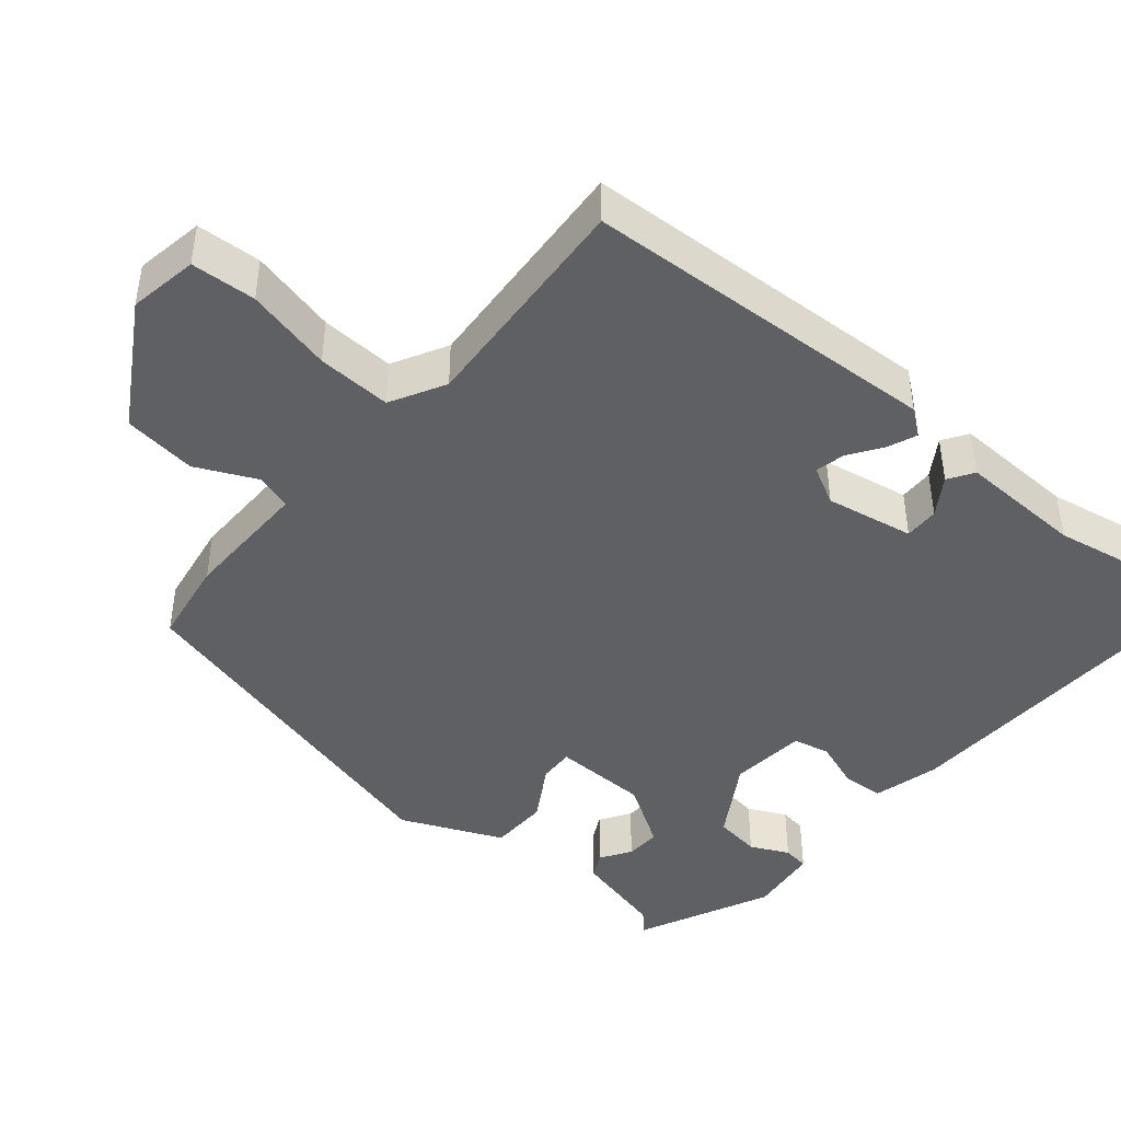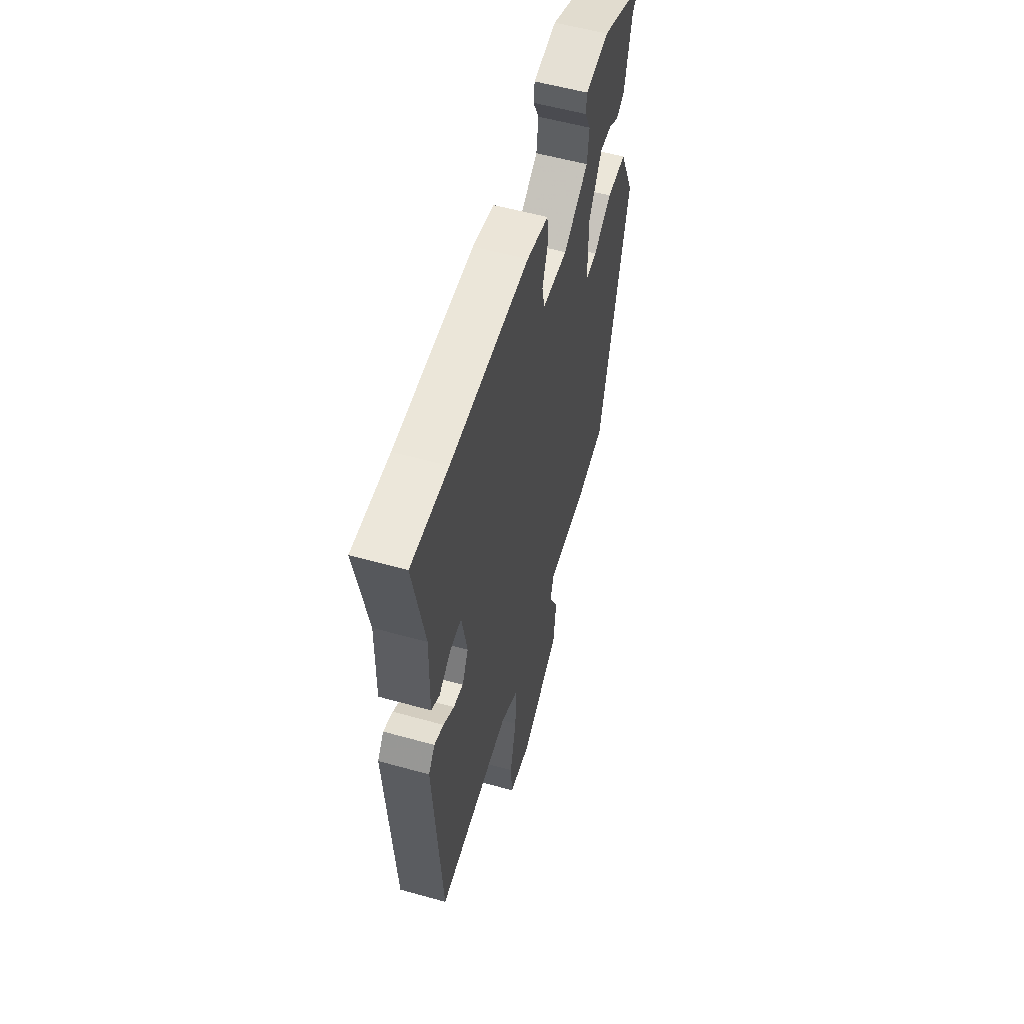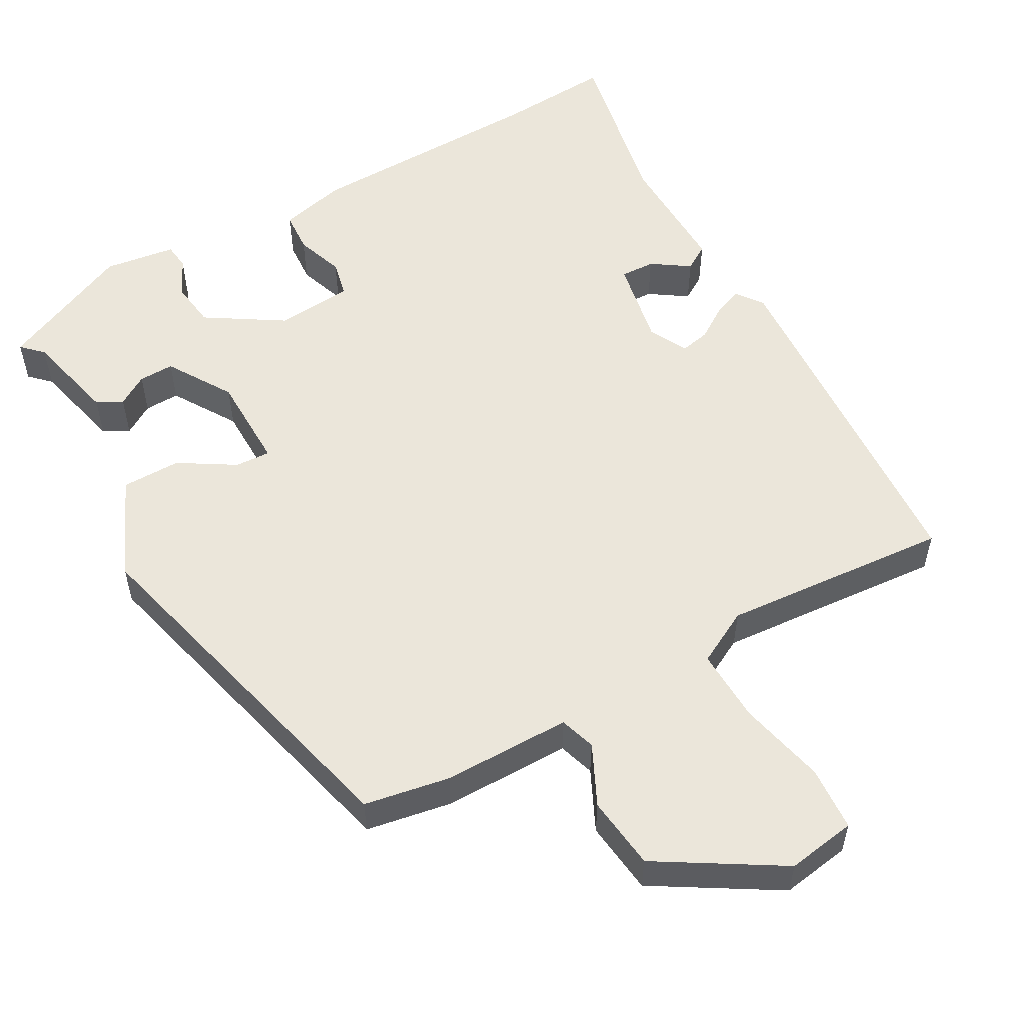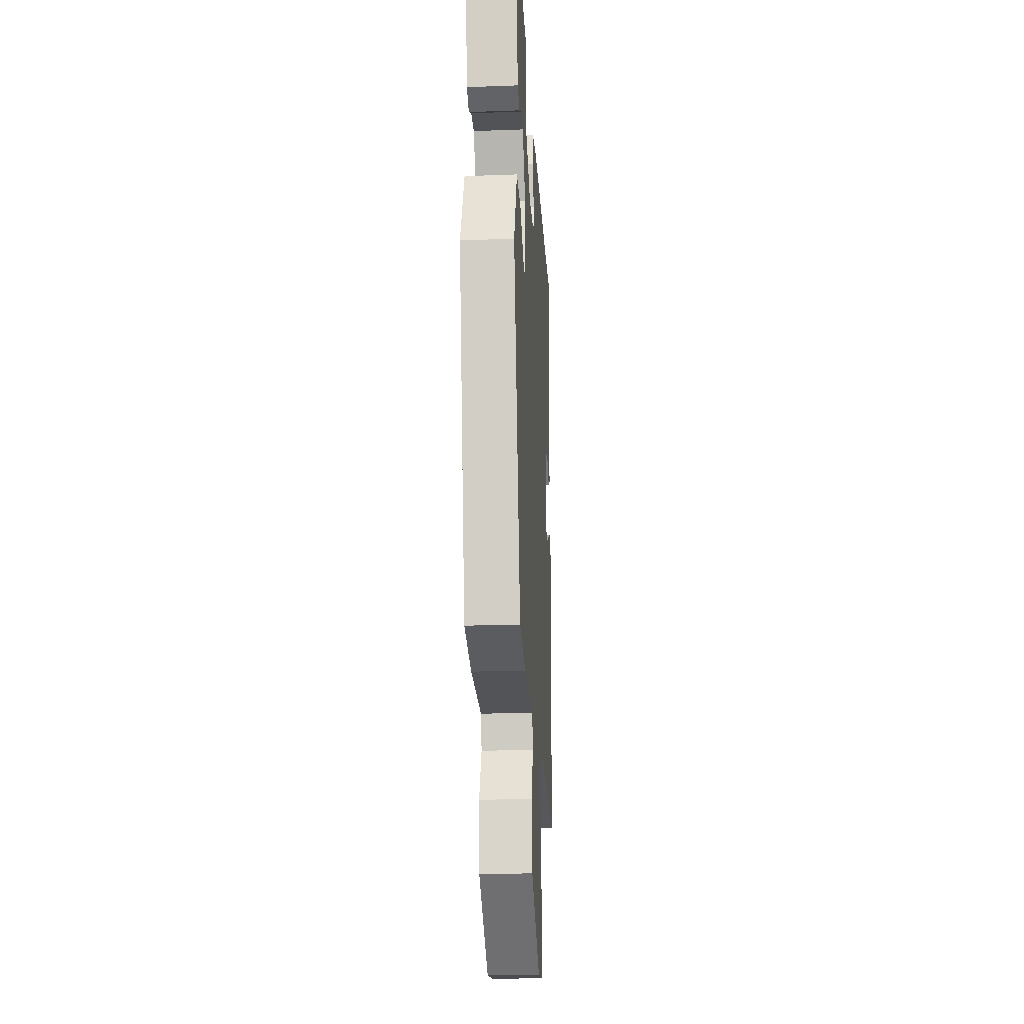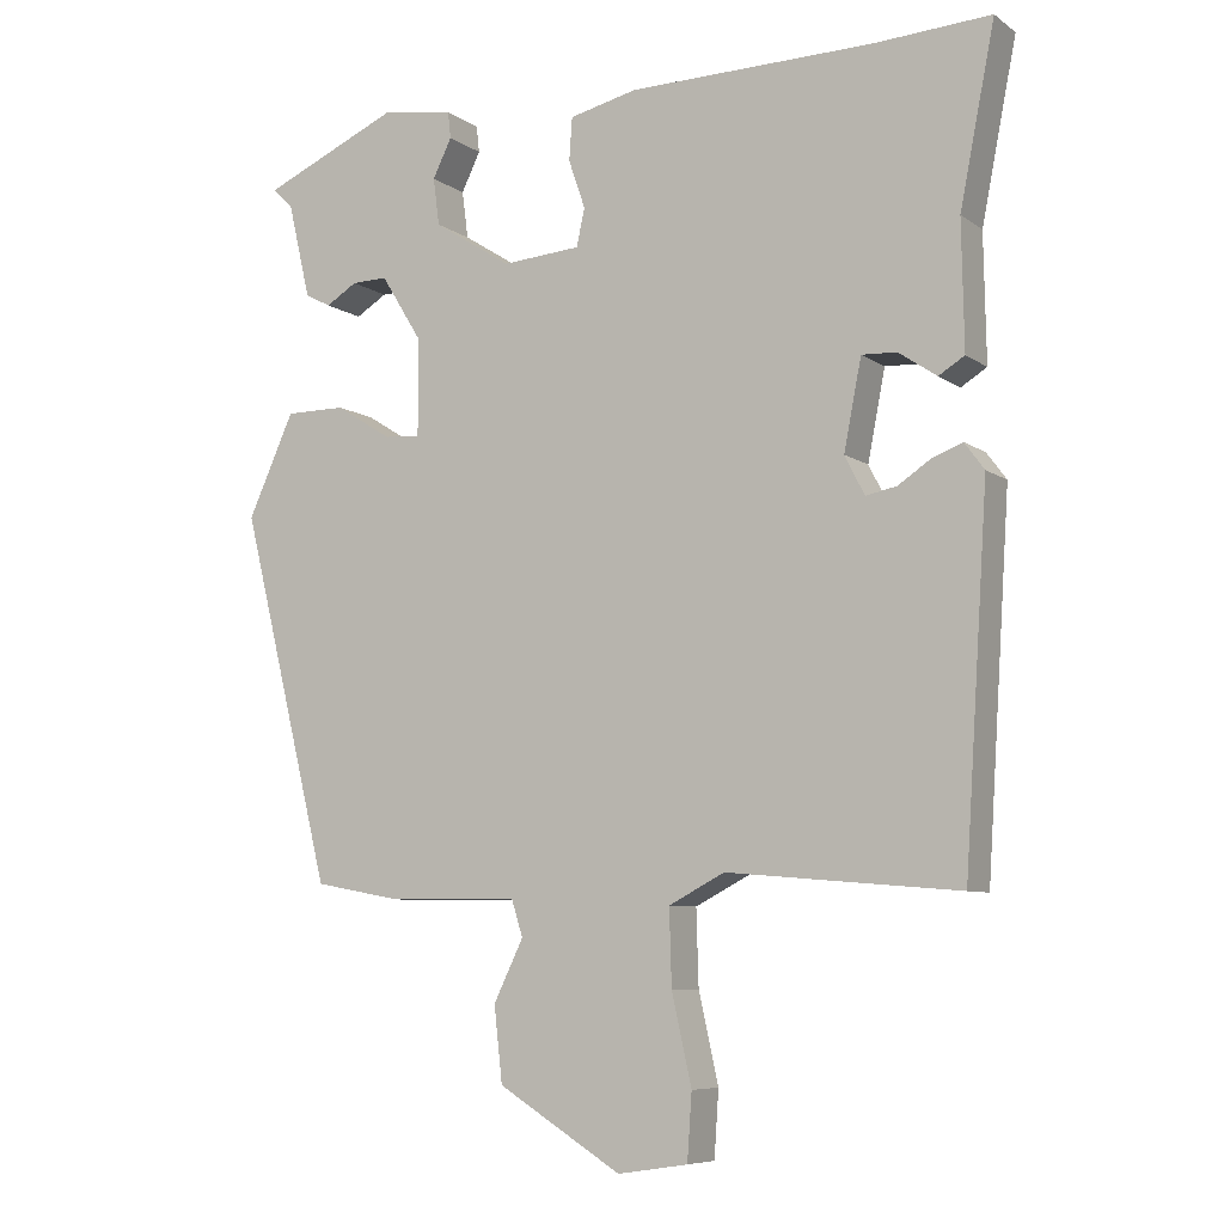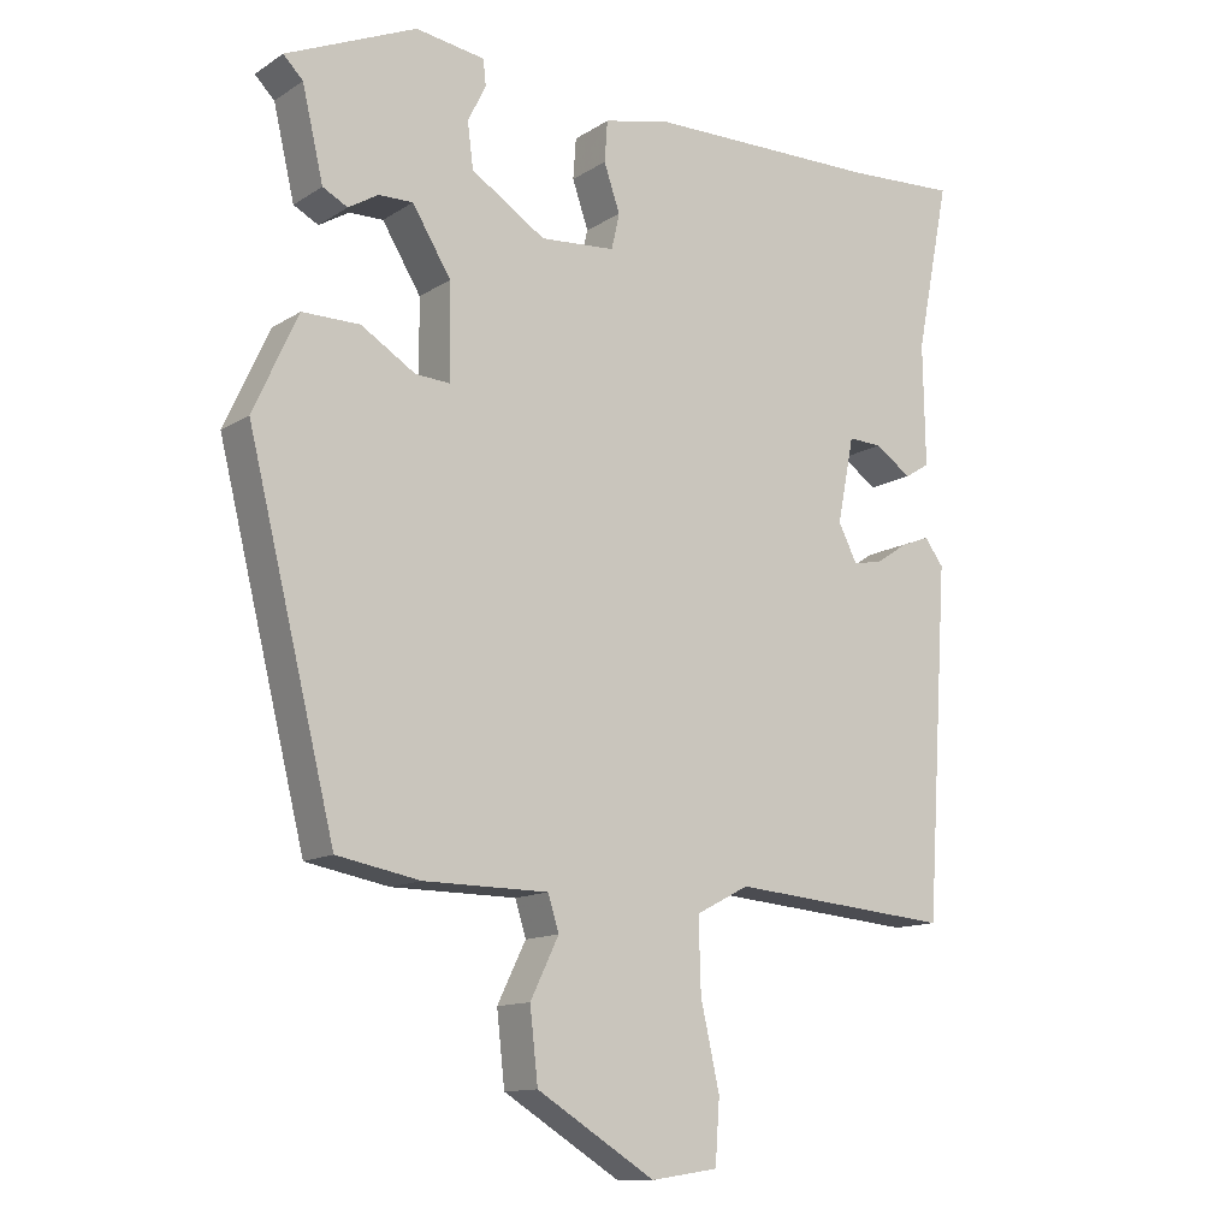
<metadata>
{"format":"obj","ext":"obj","renderer":"f3d","projection":"perspective","resolution":1024,"background":"white","views":[{"elev":-43.9,"azim":-130.9,"up":"+Y"},{"elev":56.5,"azim":-73.7,"up":"+Z"},{"elev":54.8,"azim":150.4,"up":"+Y"},{"elev":-23.3,"azim":93.5,"up":"+Z"},{"elev":-7.5,"azim":-151.0,"up":"+Z"},{"elev":-12.6,"azim":144.8,"up":"+Z"}]}
</metadata>
<code>
v 0.515 0.07 0.436
v 0.488 0.07 0.409
v 0.459 0.07 0.285
v 0.425 0.07 0.267
v 0.384 0.07 0.292
v 0.337 0.07 0.293
v 0.284 0.07 0.207
v 0.283 0.07 0.079
v 0.33 0.07 0.082
v 0.404 0.07 0.128
v 0.483 0.07 0.128
v 0.544 0.07 -0.006
v 0.424 0.07 -0.49
v 0.31 0.07 -0.511
v 0.139 0.07 -0.512
v 0.124 0.07 -0.56
v 0.163 0.07 -0.64
v 0.152 0.07 -0.738
v -0.01 0.07 -0.838
v -0.102 0.07 -0.824
v -0.108 0.07 -0.738
v -0.082 0.07 -0.622
v -0.079 0.07 -0.523
v -0.152 0.07 -0.485
v -0.456 0.07 -0.511
v -0.487 0.07 -0.035
v -0.461 0.07 0
v -0.422 0.07 -0.015
v -0.378 0.07 -0.044
v -0.338 0.07 -0.052
v -0.312 0.07 -0.001
v -0.335 0.07 0.116
v -0.381 0.07 0.114
v -0.431 0.07 0.08
v -0.465 0.07 0.101
v -0.462 0.07 0.267
v -0.508 0.07 0.5
v -0.356 0.07 0.491
v -0.033 0.07 0.486
v 0.056 0.07 0.465
v 0.06 0.07 0.409
v 0.038 0.07 0.345
v 0.049 0.07 0.296
v 0.152 0.07 0.288
v 0.254 0.07 0.353
v 0.262 0.07 0.415
v 0.237 0.07 0.466
v 0.241 0.07 0.501
v 0.336 0.07 0.515
v 0.515 0 0.436
v 0.488 0 0.409
v 0.459 0 0.285
v 0.425 0 0.267
v 0.384 0 0.292
v 0.337 0 0.293
v 0.284 0 0.207
v 0.283 0 0.079
v 0.33 0 0.082
v 0.404 0 0.128
v 0.483 0 0.128
v 0.544 0 -0.006
v 0.424 0 -0.49
v 0.31 0 -0.511
v 0.139 0 -0.512
v 0.124 0 -0.56
v 0.163 0 -0.64
v 0.152 0 -0.738
v -0.01 0 -0.838
v -0.102 0 -0.824
v -0.108 0 -0.738
v -0.082 0 -0.622
v -0.079 0 -0.523
v -0.152 0 -0.485
v -0.456 0 -0.511
v -0.487 0 -0.035
v -0.461 0 0
v -0.422 0 -0.015
v -0.378 0 -0.044
v -0.338 0 -0.052
v -0.312 0 -0.001
v -0.335 0 0.116
v -0.381 0 0.114
v -0.431 0 0.08
v -0.465 0 0.101
v -0.462 0 0.267
v -0.508 0 0.5
v -0.356 0 0.491
v -0.033 0 0.486
v 0.056 0 0.465
v 0.06 0 0.409
v 0.038 0 0.345
v 0.049 0 0.296
v 0.152 0 0.288
v 0.254 0 0.353
v 0.262 0 0.415
v 0.237 0 0.466
v 0.241 0 0.501
v 0.336 0 0.515
f 46 47 48 49
f 45 46 49 1
f 44 45 1 2
f 39 40 41 42
f 38 39 42 43
f 36 37 38 43
f 33 34 35 36
f 32 33 36 43
f 31 32 43 44
f 26 27 28 29
f 24 25 26 29
f 23 24 29 30
f 19 20 21 22
f 19 22 23
f 16 17 18 19
f 15 16 19 23
f 12 13 14 15
f 9 10 11 12
f 8 9 12 15
f 7 8 15 23
f 2 3 4 5
f 2 5 6
f 44 2 6
f 31 44 6 7
f 7 23 30 31
f 98 97 96 95
f 50 98 95 94
f 51 50 94 93
f 91 90 89 88
f 92 91 88 87
f 92 87 86 85
f 85 84 83 82
f 92 85 82 81
f 93 92 81 80
f 78 77 76 75
f 78 75 74 73
f 79 78 73 72
f 71 70 69 68
f 72 71 68
f 68 67 66 65
f 72 68 65 64
f 64 63 62 61
f 61 60 59 58
f 64 61 58 57
f 72 64 57 56
f 54 53 52 51
f 55 54 51
f 55 51 93
f 56 55 93 80
f 80 79 72 56
f 1 50 51 2
f 2 51 52 3
f 3 52 53 4
f 4 53 54 5
f 5 54 55 6
f 6 55 56 7
f 7 56 57 8
f 8 57 58 9
f 9 58 59 10
f 10 59 60 11
f 11 60 61 12
f 12 61 62 13
f 13 62 63 14
f 14 63 64 15
f 15 64 65 16
f 16 65 66 17
f 17 66 67 18
f 18 67 68 19
f 19 68 69 20
f 20 69 70 21
f 21 70 71 22
f 22 71 72 23
f 23 72 73 24
f 24 73 74 25
f 25 74 75 26
f 26 75 76 27
f 27 76 77 28
f 28 77 78 29
f 29 78 79 30
f 30 79 80 31
f 31 80 81 32
f 32 81 82 33
f 33 82 83 34
f 34 83 84 35
f 35 84 85 36
f 36 85 86 37
f 37 86 87 38
f 38 87 88 39
f 39 88 89 40
f 40 89 90 41
f 41 90 91 42
f 42 91 92 43
f 43 92 93 44
f 44 93 94 45
f 45 94 95 46
f 46 95 96 47
f 47 96 97 48
f 48 97 98 49
f 49 98 50 1

</code>
